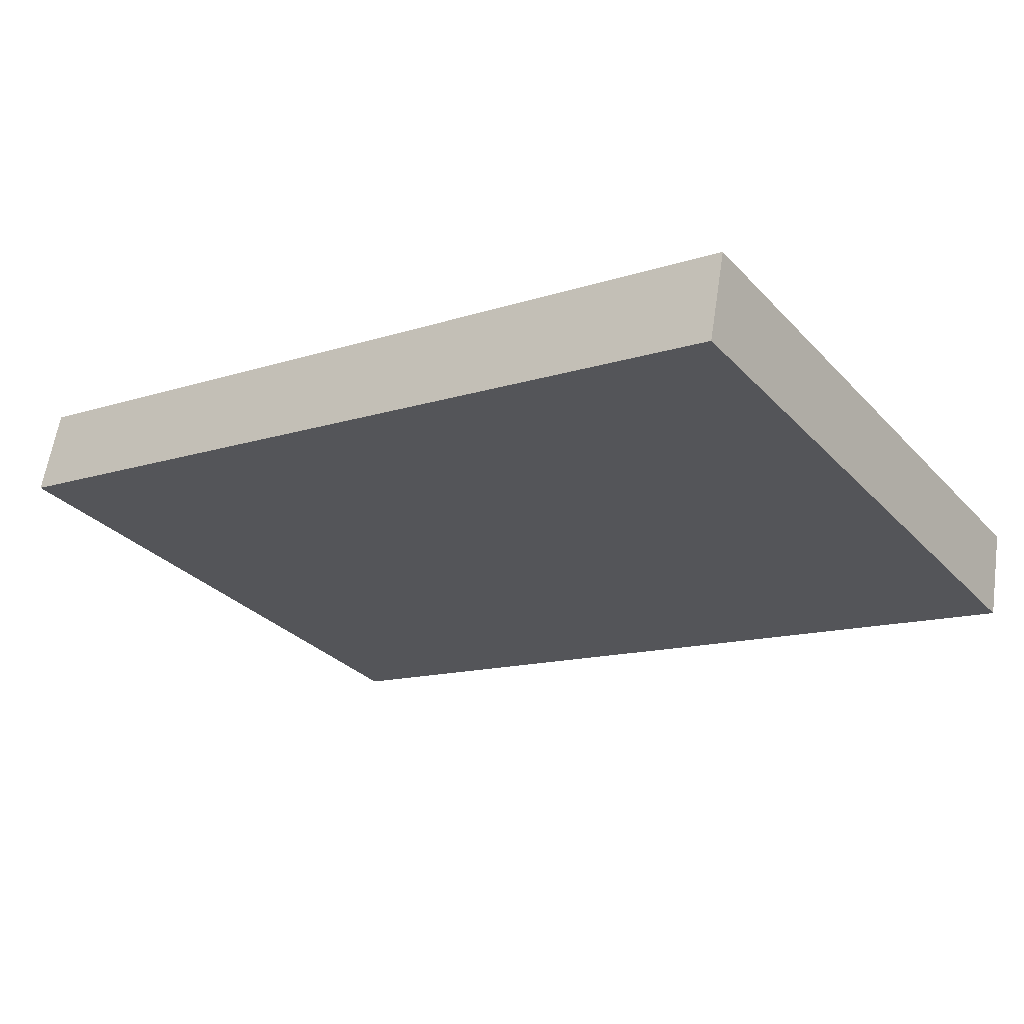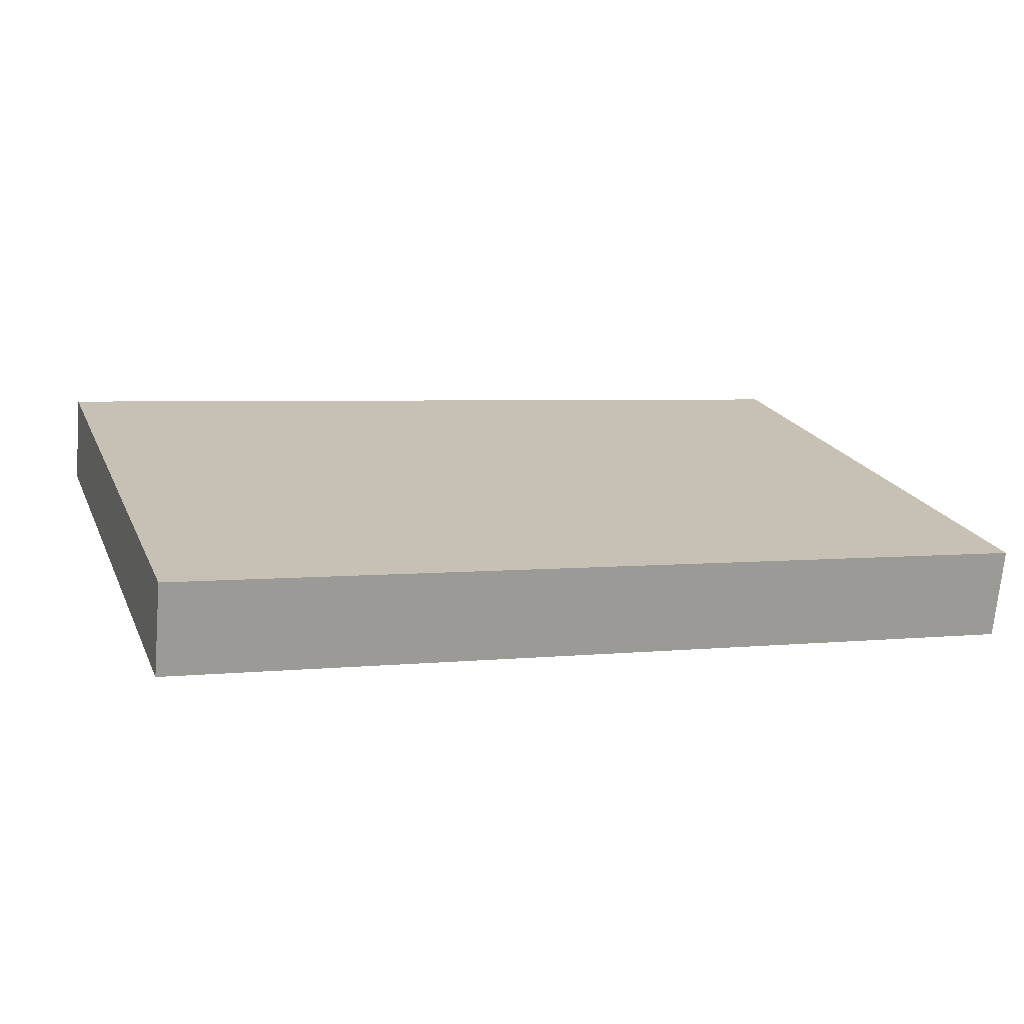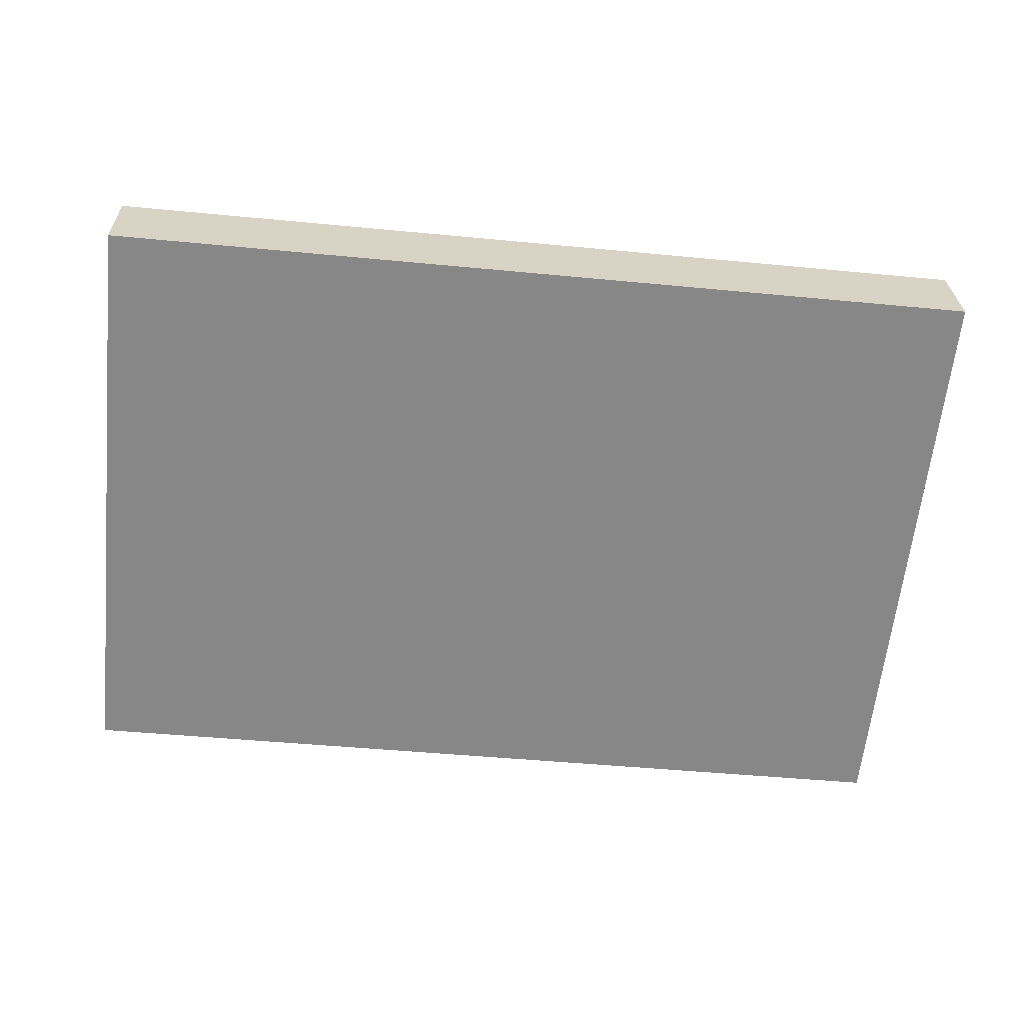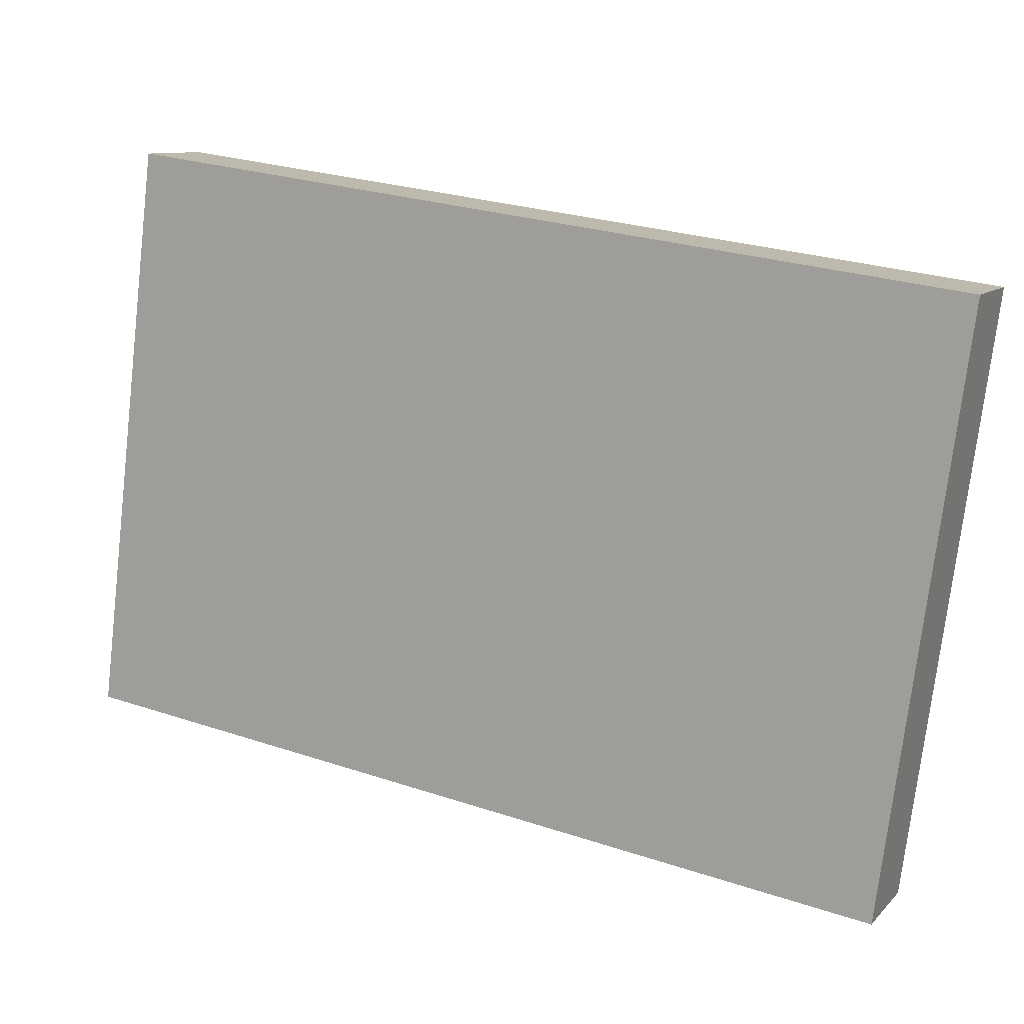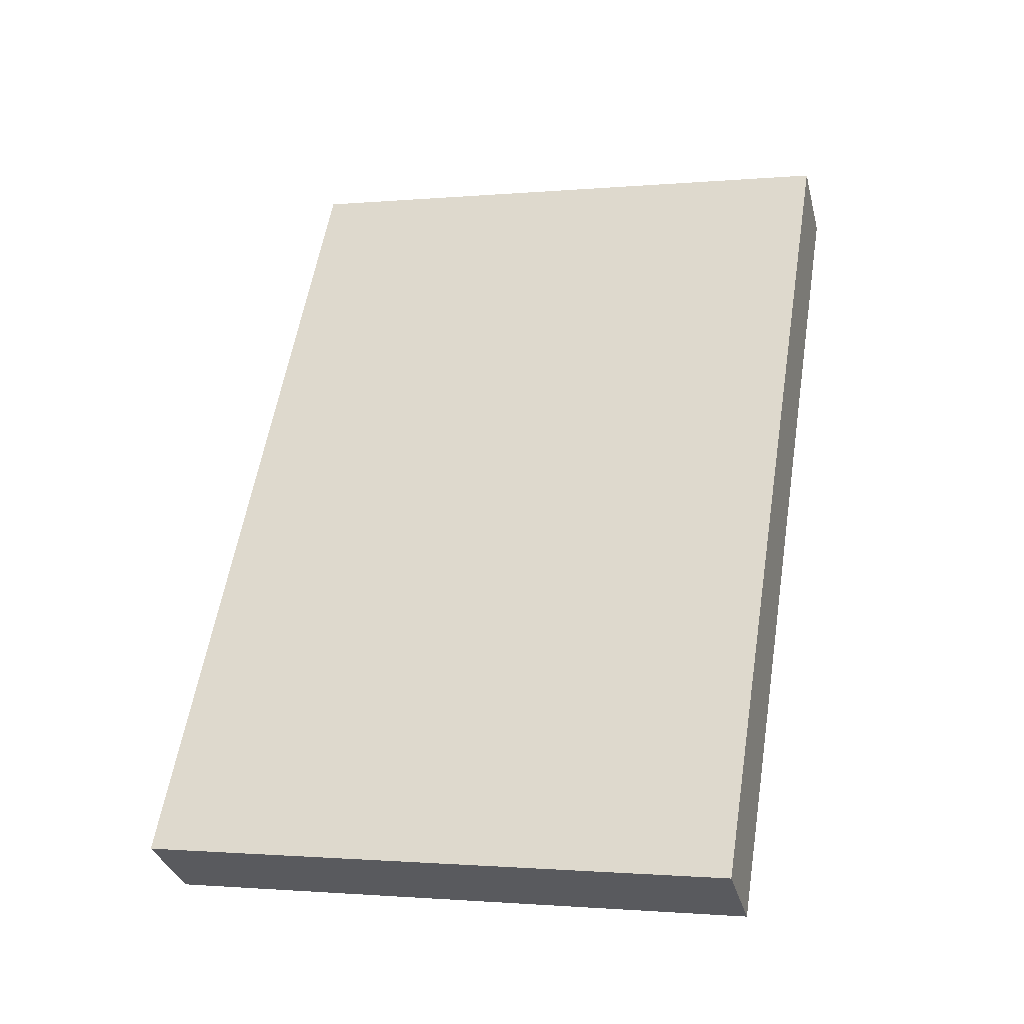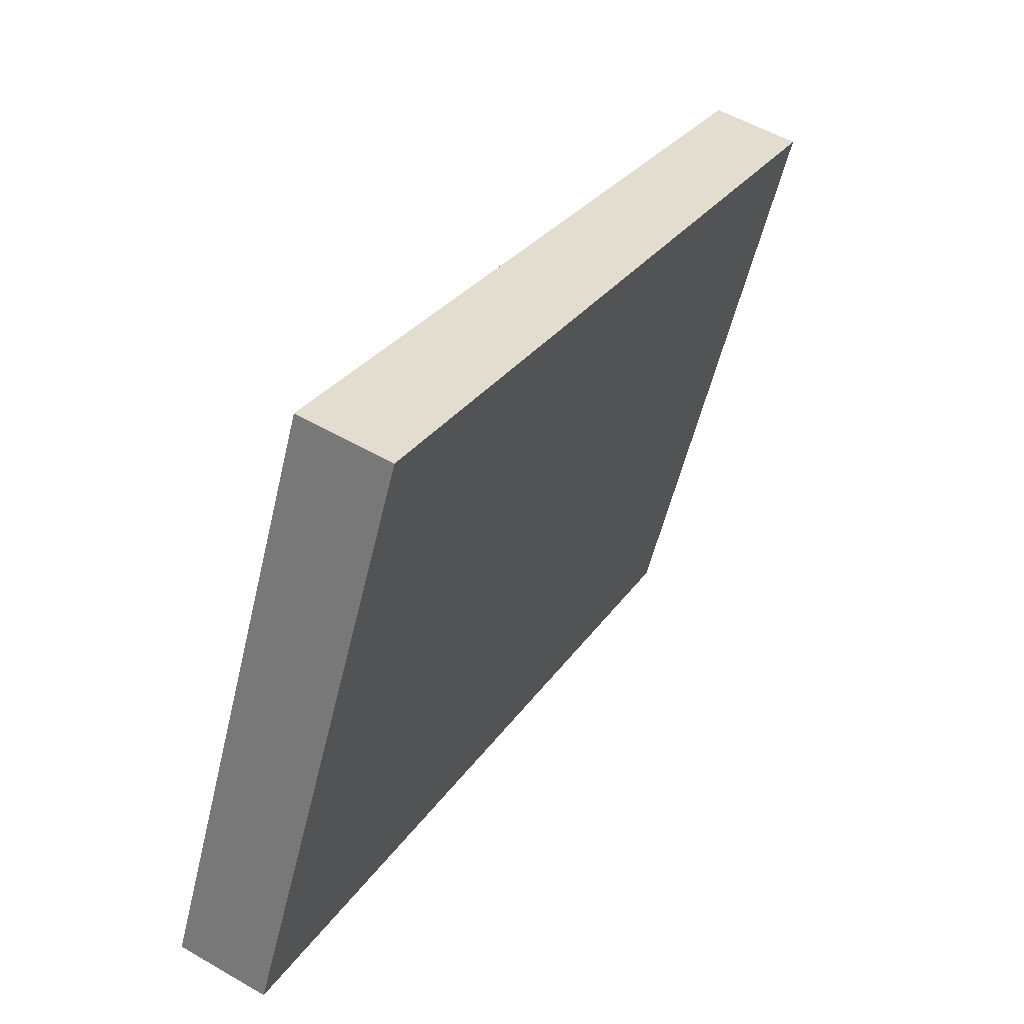
<metadata>
{"format":"obj","ext":"obj","renderer":"f3d","projection":"perspective","resolution":1024,"background":"white","views":[{"elev":-13.1,"azim":36.9,"up":"+Z"},{"elev":3.9,"azim":160.5,"up":"+Z"},{"elev":-47.3,"azim":-6.2,"up":"+Z"},{"elev":27.5,"azim":26.8,"up":"+Y"},{"elev":57.5,"azim":-80.7,"up":"+Z"},{"elev":27.8,"azim":116.7,"up":"+Y"}]}
</metadata>
<code>
o mesh3/mesh3-geometry#mesh3-geometry
v -0.1057 0.3673 -0.3836
v -0.08539 0.3539 -0.38
v -0.08539 0.3673 -0.3836
v -0.1057 0.3539 -0.38
v -0.08539 0.3667 -0.3856
v -0.1057 0.3533 -0.3821
v -0.08539 0.3533 -0.3821
v -0.1057 0.3667 -0.3856
f 1 2 3
f 2 1 4
f 3 2 1
f 4 1 2
f 2 5 3
f 3 5 2
f 5 1 3
f 3 1 5
f 1 6 4
f 4 6 1
f 6 2 4
f 4 2 6
f 5 2 7
f 7 2 5
f 1 5 8
f 8 5 1
f 6 1 8
f 8 1 6
f 2 6 7
f 7 6 2
f 6 5 7
f 7 5 6
f 5 6 8
f 8 6 5

</code>
